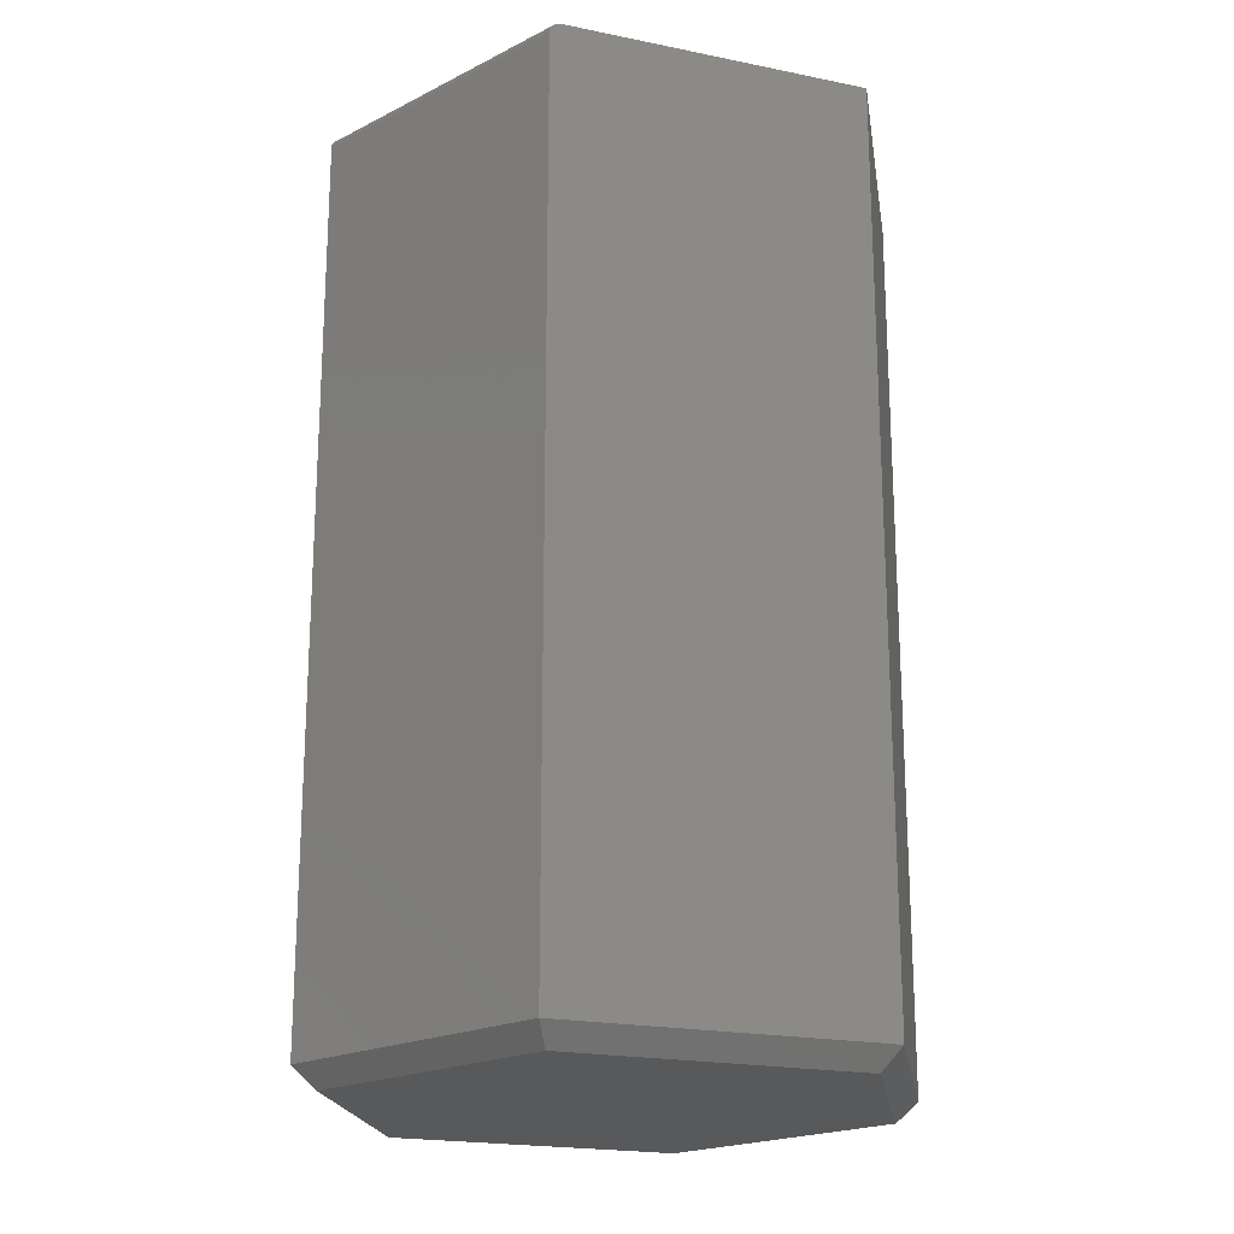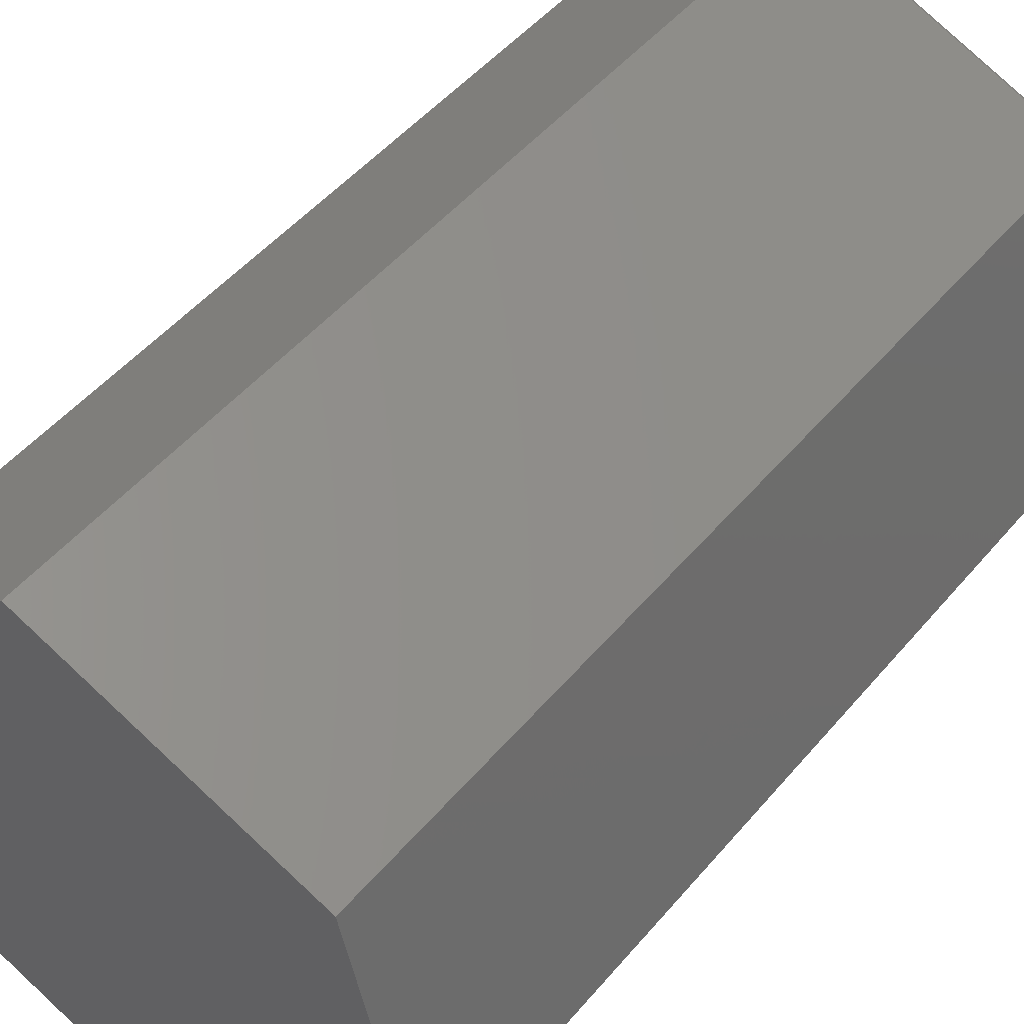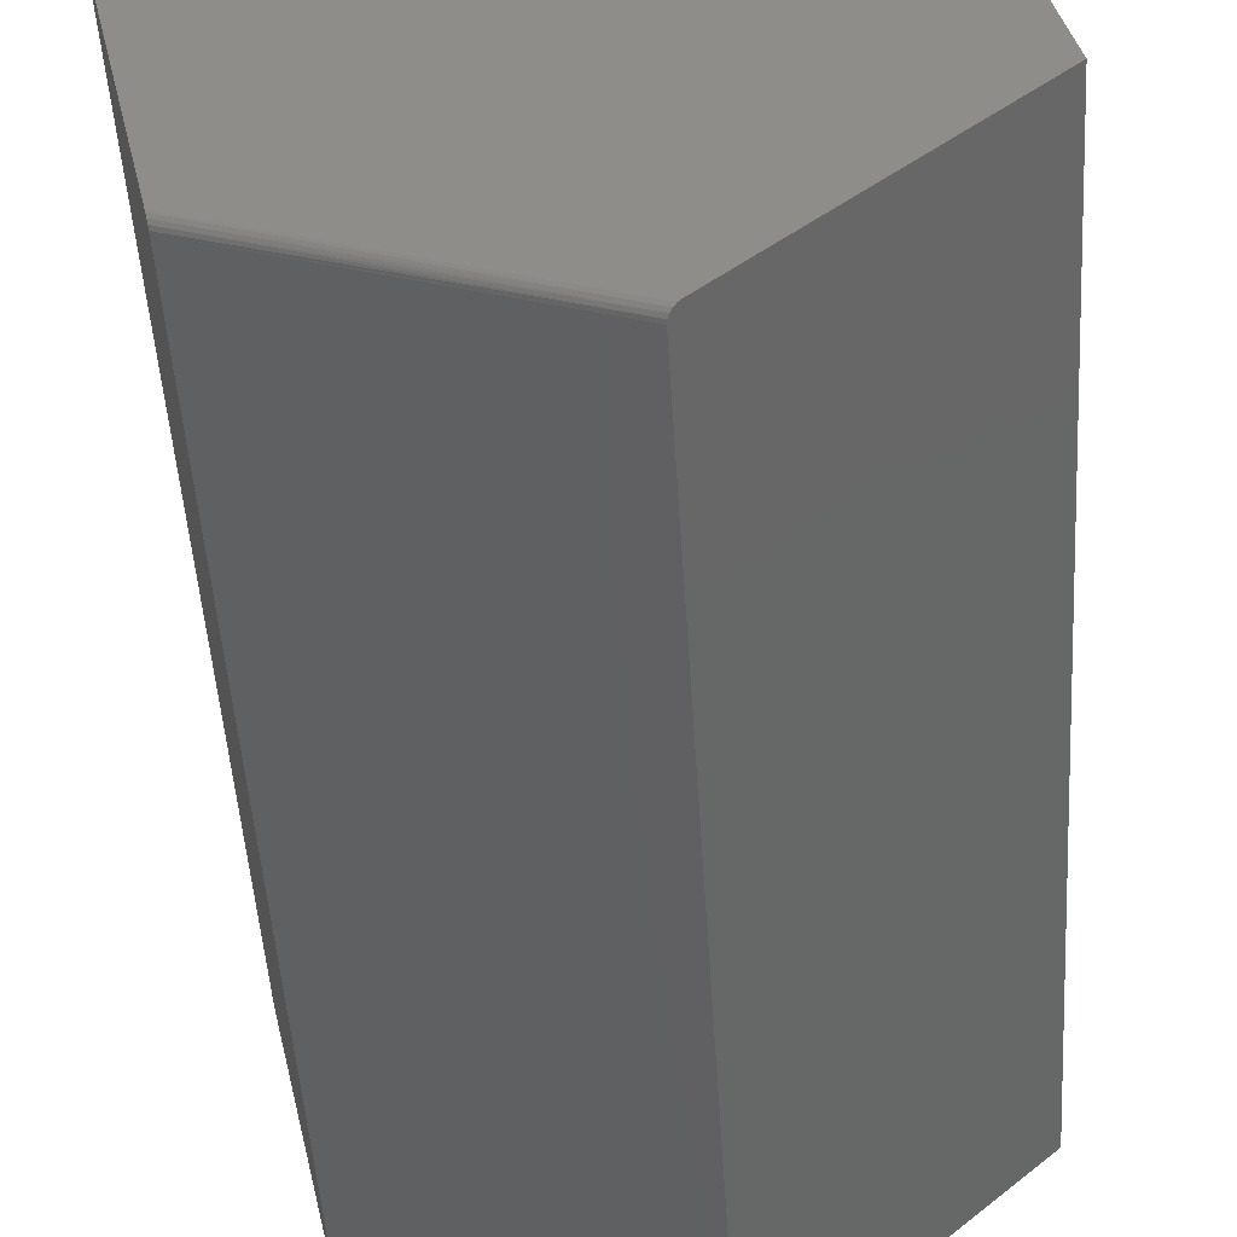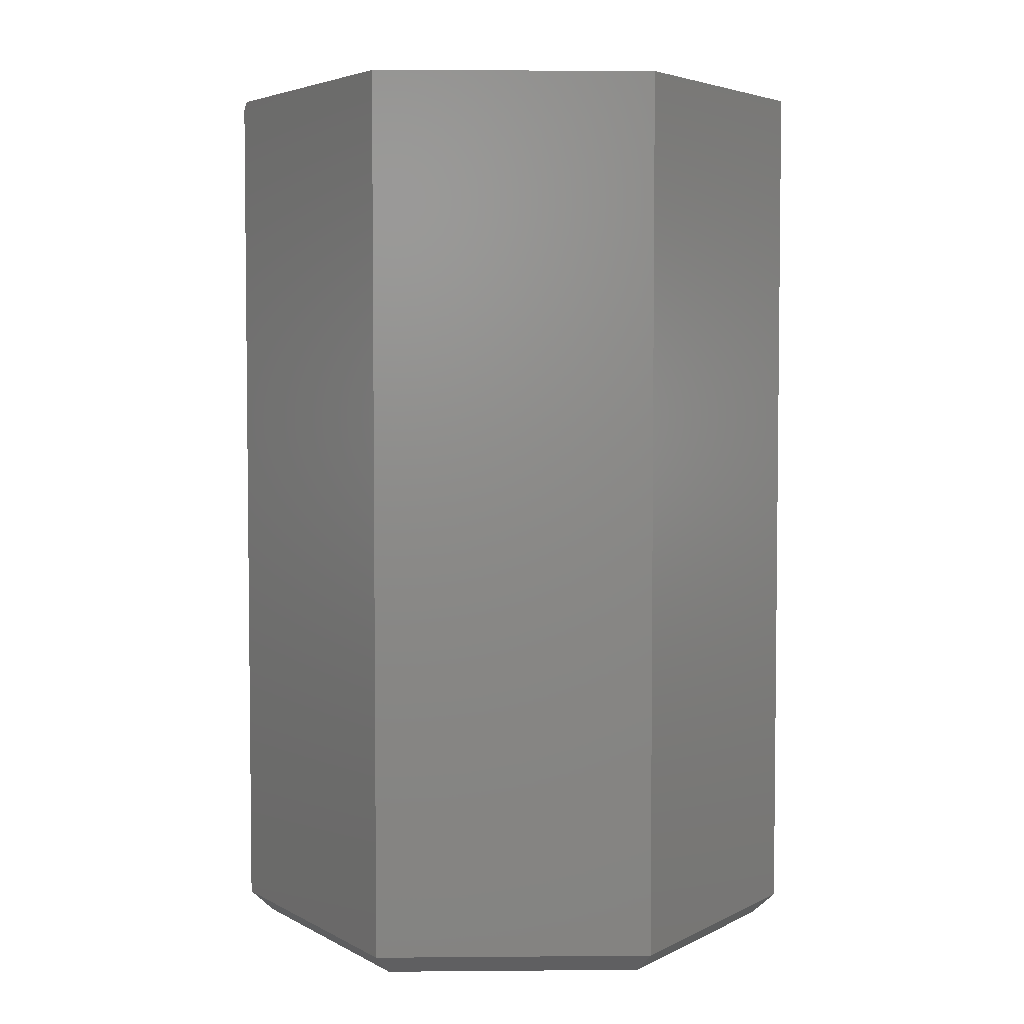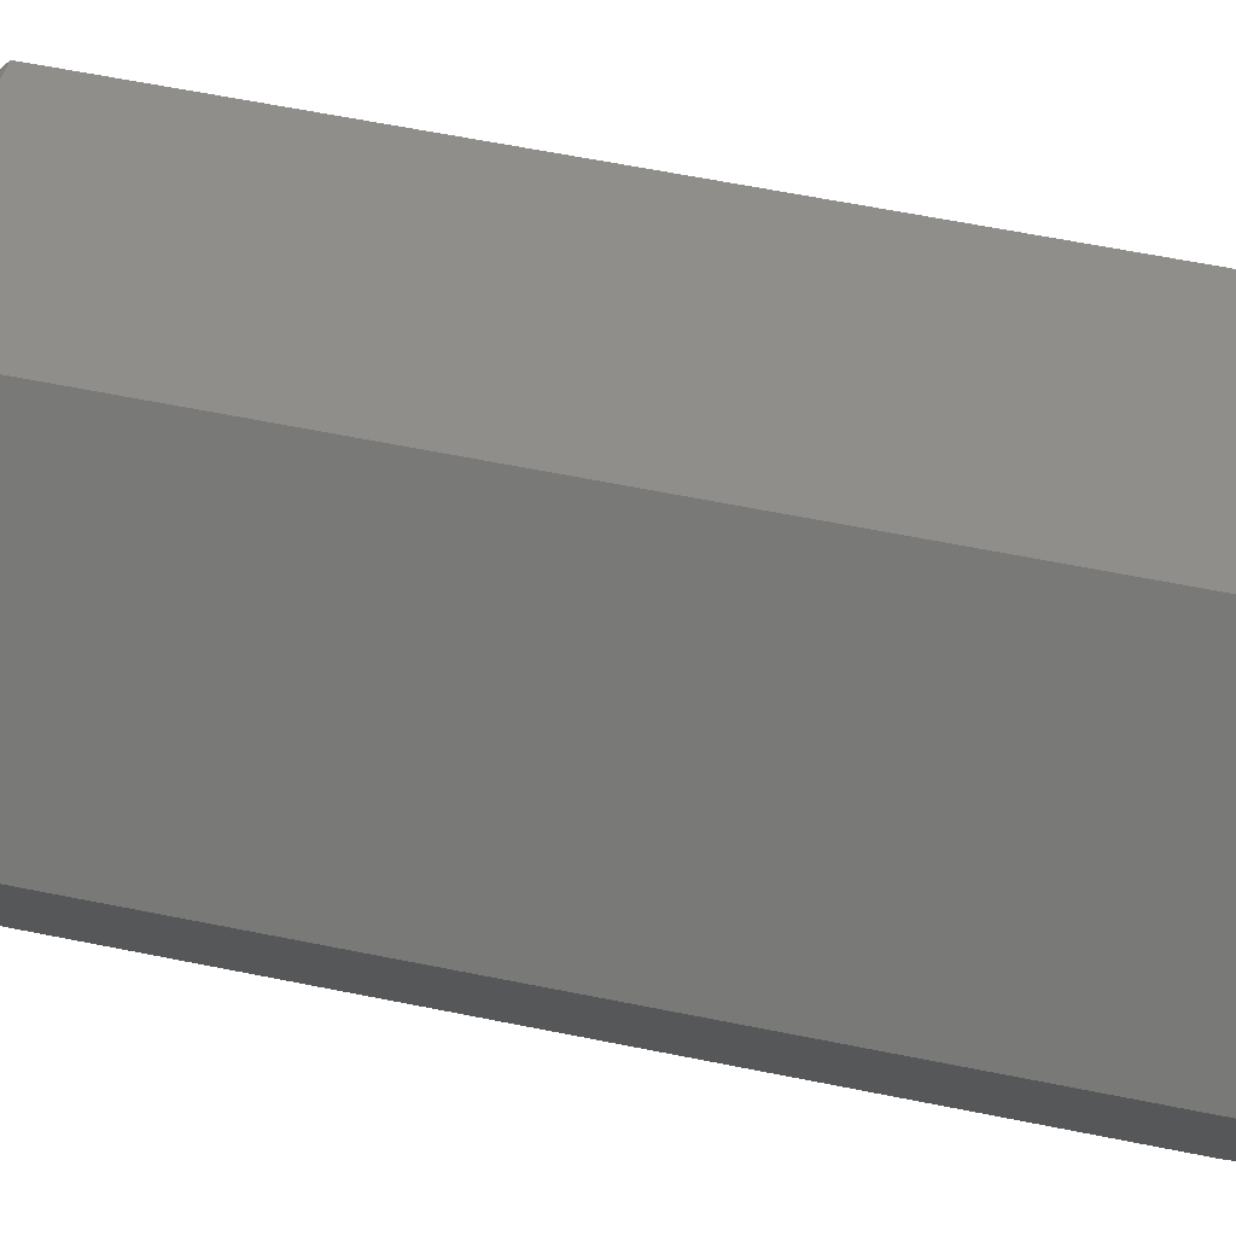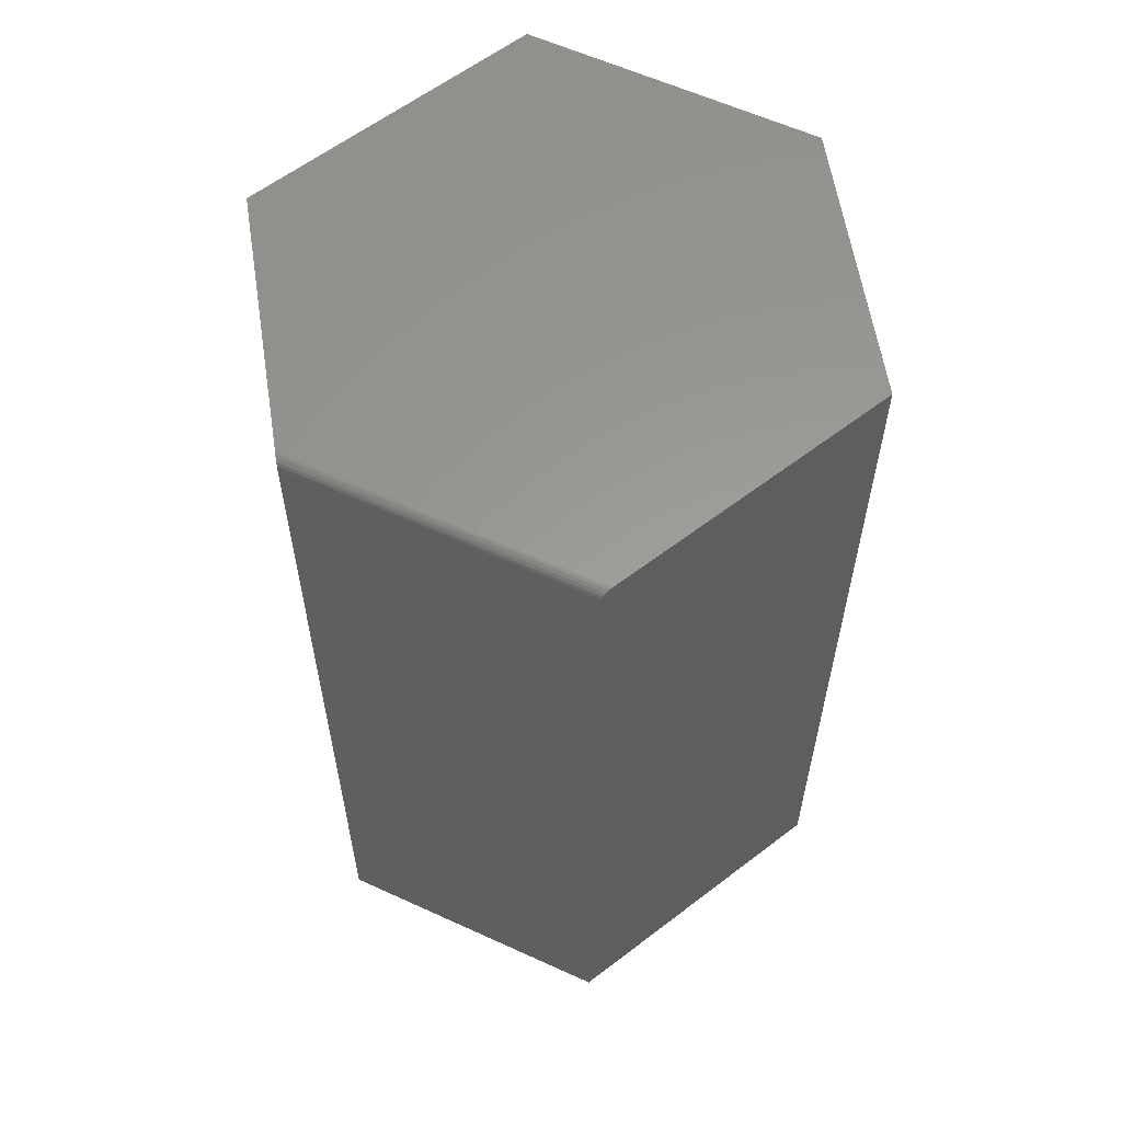
<metadata>
{"format":"stl","ext":"stl","renderer":"f3d","projection":"perspective","resolution":1024,"background":"white","views":[{"elev":-20.3,"azim":21.7,"up":"+Z"},{"elev":49.4,"azim":38.3,"up":"+Y"},{"elev":-49.2,"azim":3.6,"up":"+Y"},{"elev":4.2,"azim":101.4,"up":"+Z"},{"elev":65.0,"azim":-78.7,"up":"+Y"},{"elev":59.9,"azim":4.1,"up":"+Z"}]}
</metadata>
<code>
# stl→obj: 30 verts, 56 faces
v 0.04594 -0.2152 0.6875
v 0.04394 -0.217 0.6871
v 0.04214 -0.2186 0.686
v 0.2132 -0.06316 0.6875
v 0.04071 -0.2199 0.6843
v 0.03979 -0.2208 0.6821
v 0.03947 -0.2211 0.6797
v 0.03947 -0.2211 0.01562
v 0.2132 -0.06316 0.01562
v -0.1658 -0.1421 0.01562
v -0.1658 -0.1421 0.6797
v -0.2132 0.06316 0.01562
v -0.166 -0.1411 0.6832
v -0.1664 -0.1394 0.6852
v -0.1669 -0.1371 0.6866
v -0.1672 -0.1358 0.6871
v -0.1676 -0.1344 0.6874
v -0.1679 -0.1329 0.6875
v -0.2132 0.06316 0.6875
v -0.1658 -0.142 0.6809
v 0.1658 0.1421 0.6875
v -0.03947 0.2211 0.6875
v 0.1524 0.1305 0
v 0.1959 -0.05775 0
v -0.03609 0.203 0
v -0.1959 0.05775 0
v 0.03609 -0.203 0
v -0.1524 -0.1305 0
v -0.03947 0.2211 0.01562
v 0.1658 0.1421 0.01562
f 1 2 3
f 4 1 3
f 4 3 5
f 4 5 6
f 4 6 7
f 4 7 8
f 4 8 9
f 10 8 11
f 11 8 7
f 11 12 10
f 13 14 15
f 13 15 16
f 13 16 17
f 13 17 18
f 13 18 19
f 19 12 11
f 19 11 20
f 19 20 13
f 19 21 22
f 21 19 4
f 4 19 18
f 4 18 1
f 1 17 2
f 1 18 17
f 11 6 20
f 11 7 6
f 20 6 13
f 13 6 5
f 13 5 14
f 14 5 3
f 14 3 15
f 15 3 2
f 15 2 16
f 17 16 2
f 23 24 25
f 25 24 26
f 24 27 26
f 26 27 28
f 29 12 22
f 22 12 19
f 30 29 21
f 21 29 22
f 9 30 4
f 4 30 21
f 30 23 29
f 29 23 25
f 9 24 30
f 30 24 23
f 8 27 9
f 9 27 24
f 10 28 8
f 8 28 27
f 12 26 10
f 10 26 28
f 29 25 12
f 12 25 26

</code>
